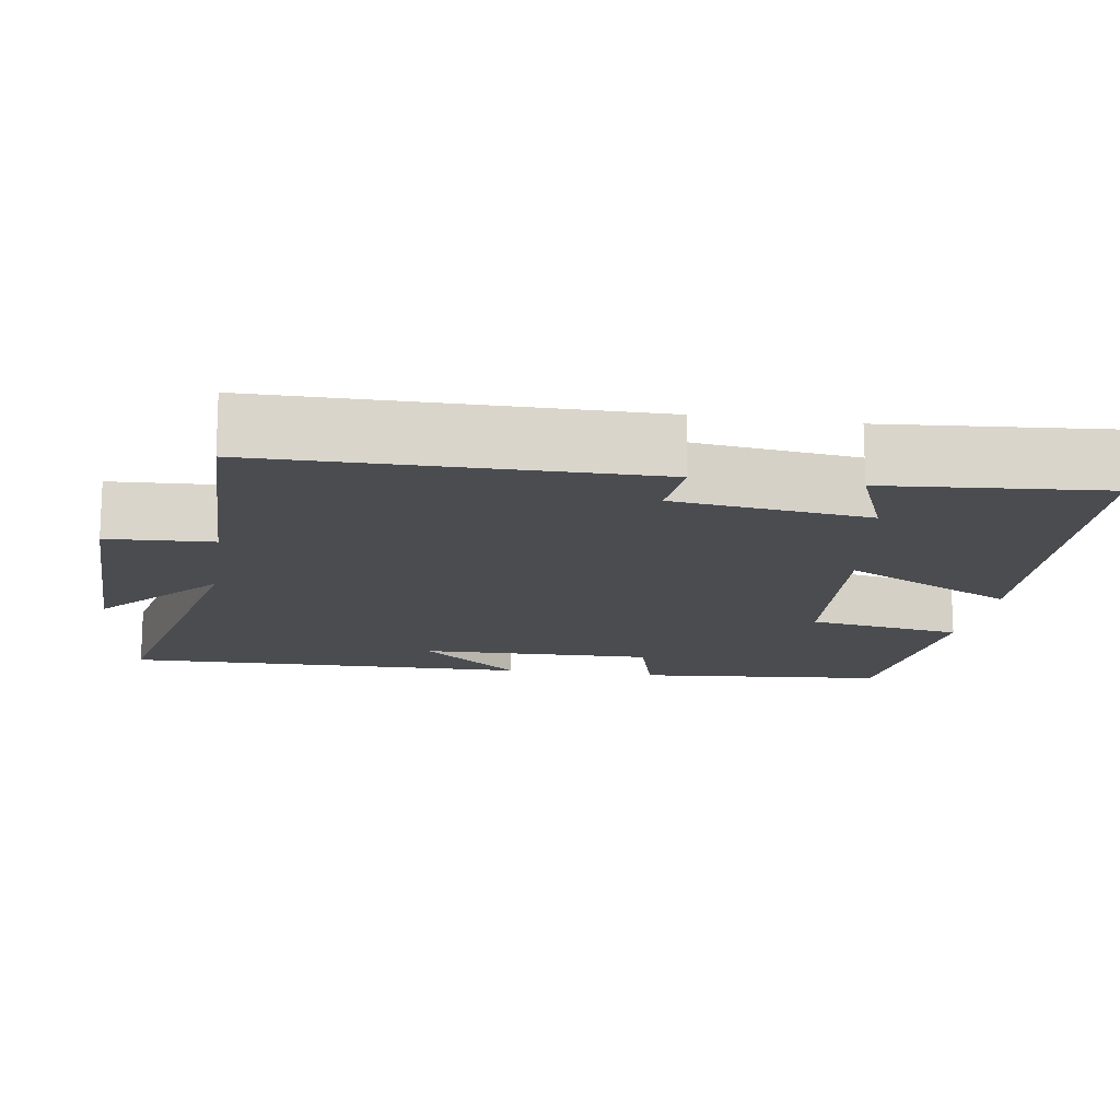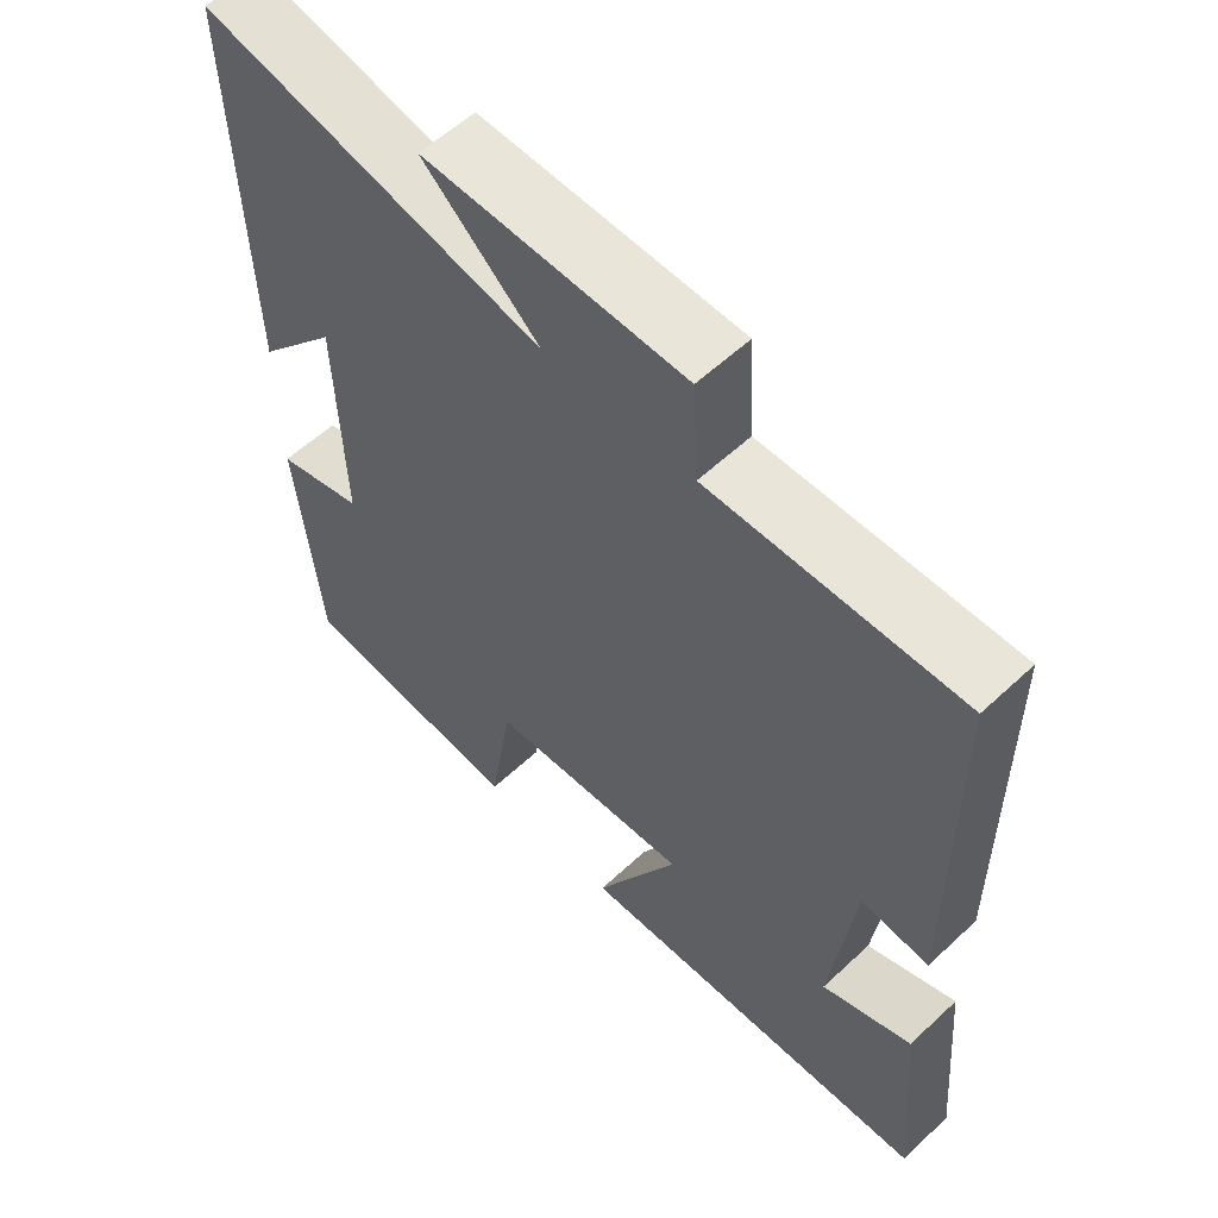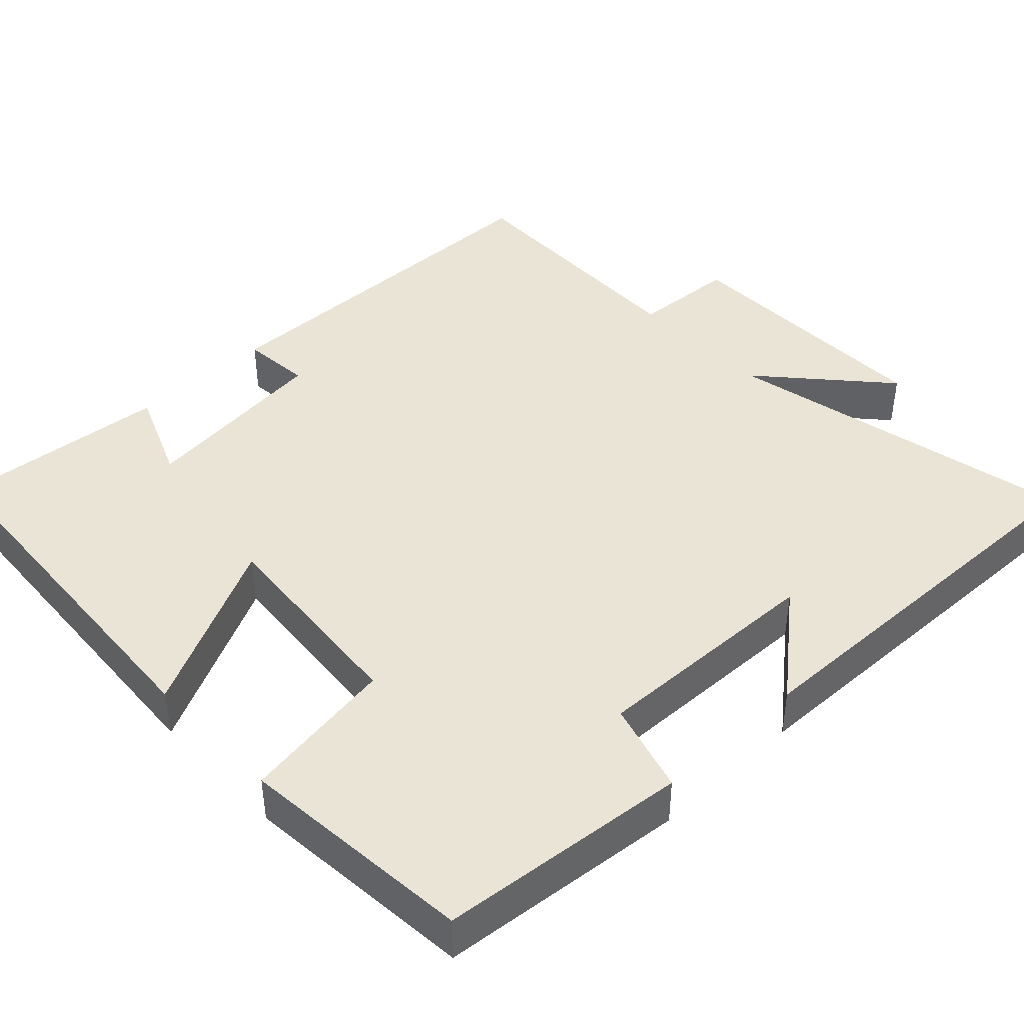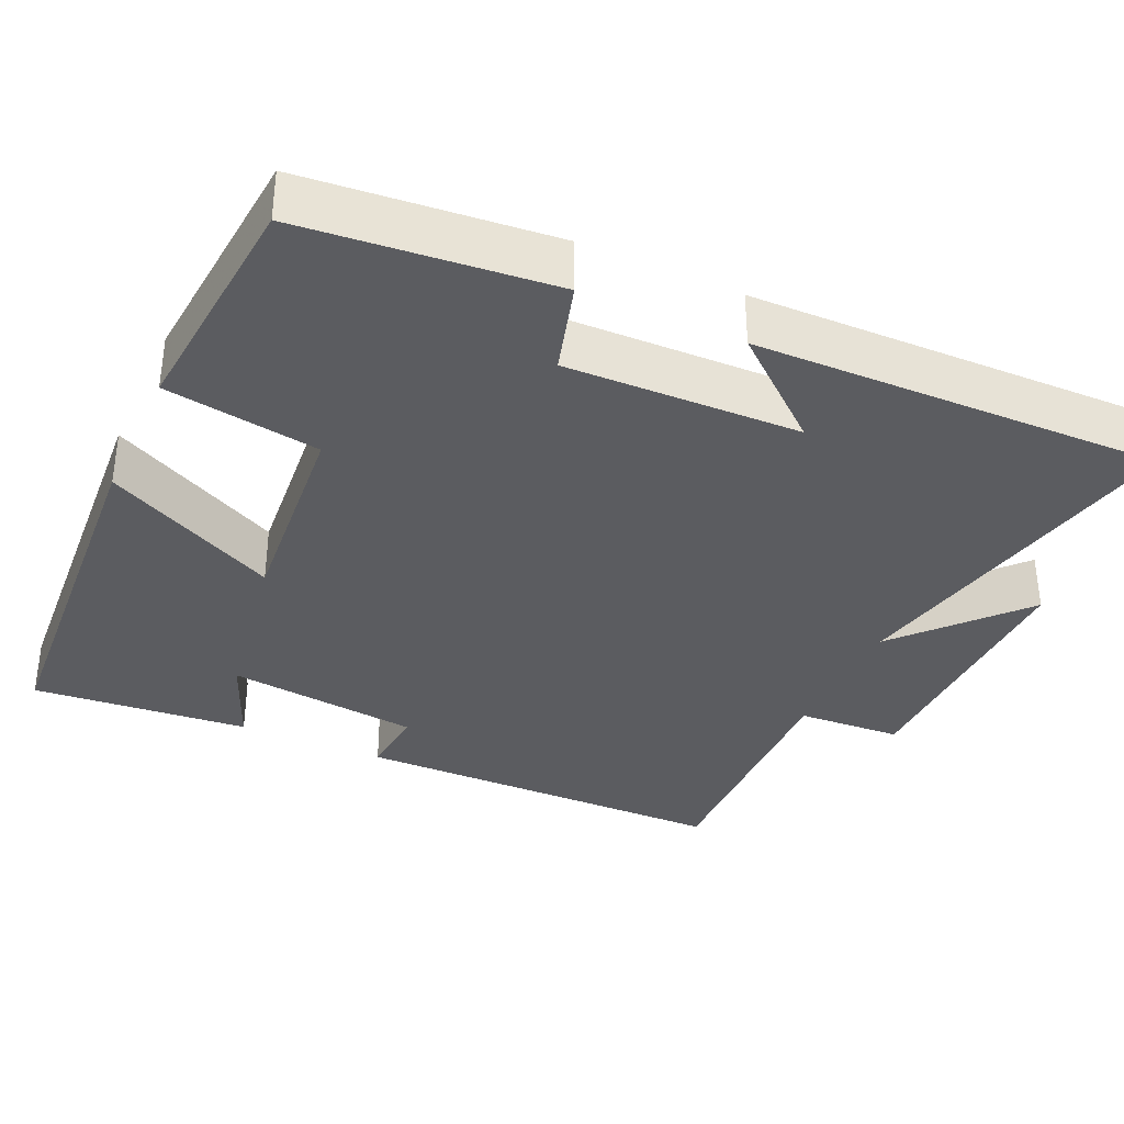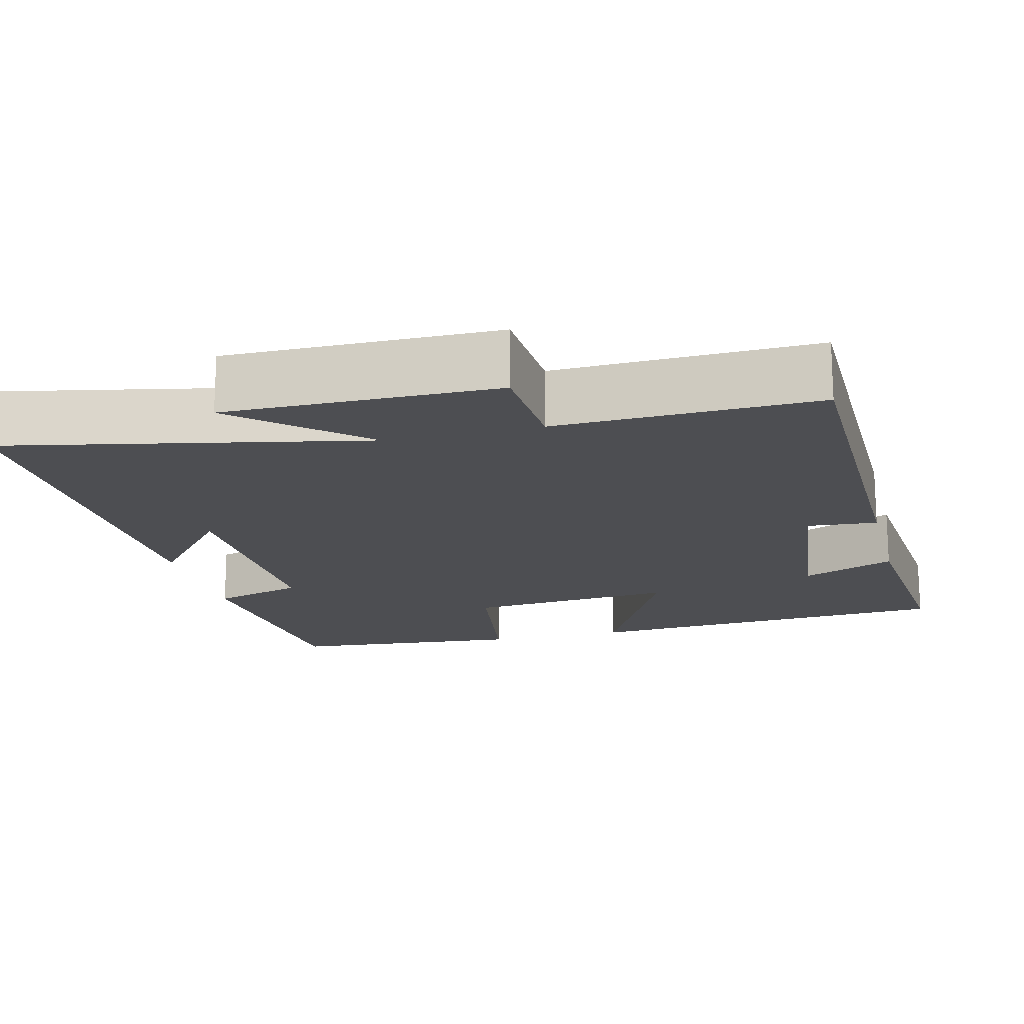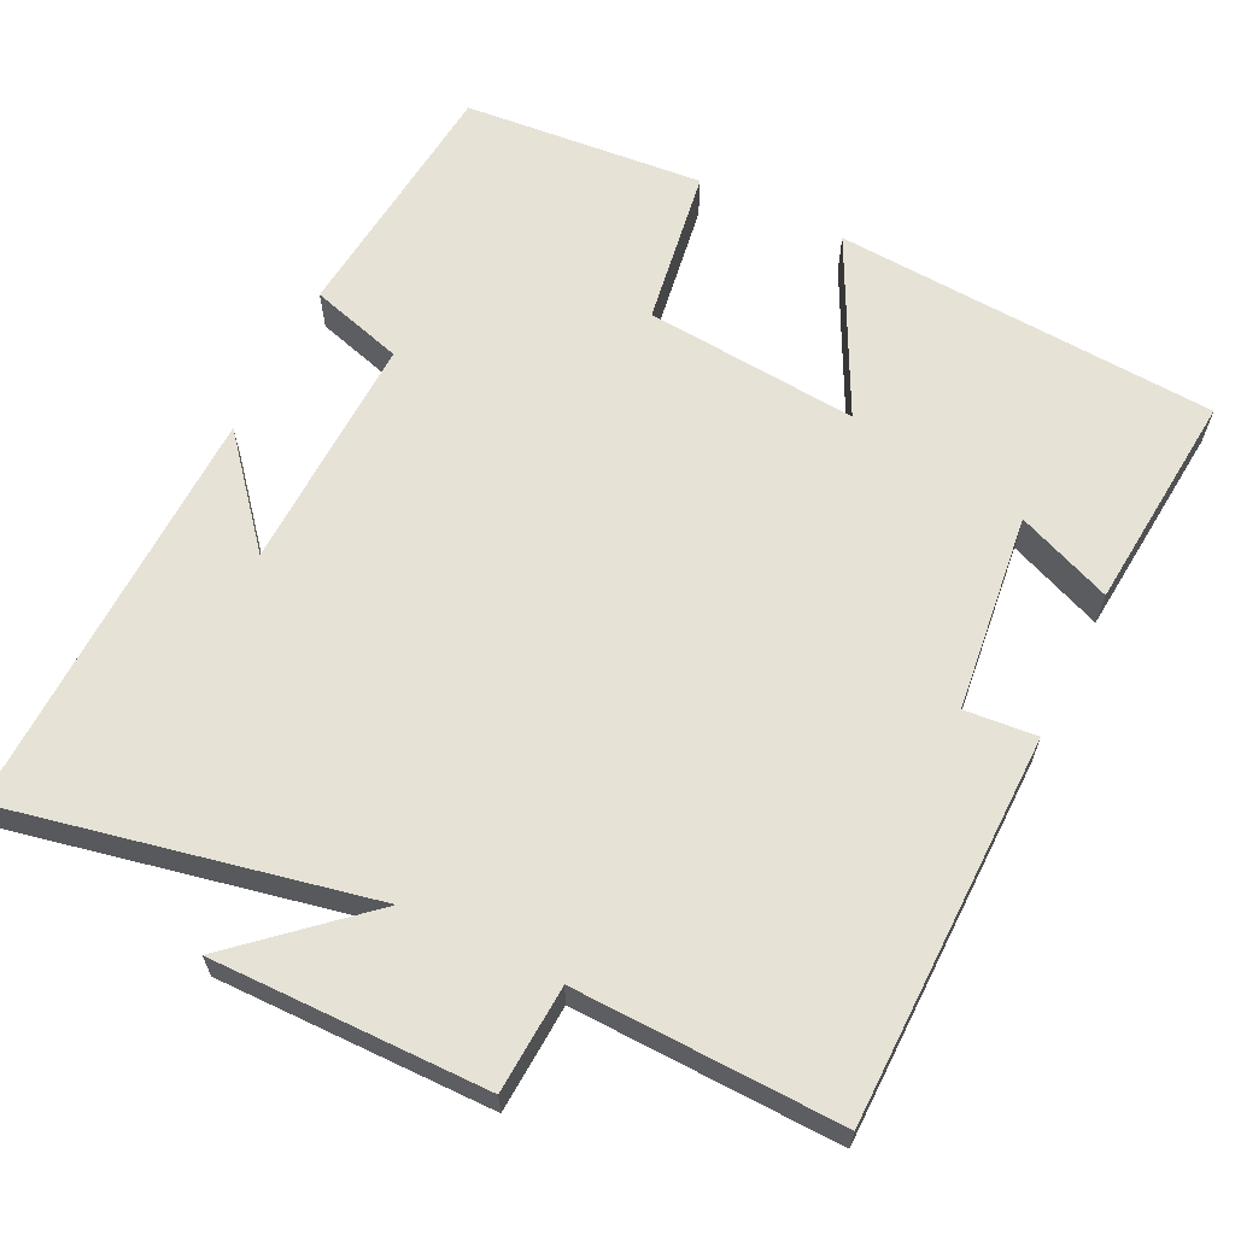
<metadata>
{"format":"obj","ext":"obj","renderer":"f3d","projection":"perspective","resolution":1024,"background":"white","views":[{"elev":-14.8,"azim":80.9,"up":"+Y"},{"elev":58.2,"azim":46.1,"up":"+Z"},{"elev":42.5,"azim":-133.4,"up":"+Y"},{"elev":-35.1,"azim":-114.5,"up":"+Y"},{"elev":-17.2,"azim":14.2,"up":"+Y"},{"elev":63.4,"azim":26.2,"up":"+Y"}]}
</metadata>
<code>
v 0.495 0.07 0.509
v 0.5 0.07 0.012
v 0.408 0.07 0.02
v 0.378 0.07 -0.234
v 0.5 0.07 -0.184
v 0.525 0.07 -0.468
v 0.032 0.07 -0.5
v 0.146 0.07 -0.273
v -0.128 0.07 -0.297
v -0.16 0.07 -0.5
v -0.469 0.07 -0.473
v -0.5 0.07 -0.146
v -0.38 0.07 -0.111
v -0.388 0.07 0.195
v -0.5 0.07 0.062
v -0.511 0.07 0.597
v -0.046 0.07 0.5
v -0.204 0.07 0.641
v 0.148 0.07 0.637
v 0.156 0.07 0.5
v 0.495 0 0.509
v 0.5 0 0.012
v 0.408 0 0.02
v 0.378 0 -0.234
v 0.5 0 -0.184
v 0.525 0 -0.468
v 0.032 0 -0.5
v 0.146 0 -0.273
v -0.128 0 -0.297
v -0.16 0 -0.5
v -0.469 0 -0.473
v -0.5 0 -0.146
v -0.38 0 -0.111
v -0.388 0 0.195
v -0.5 0 0.062
v -0.511 0 0.597
v -0.046 0 0.5
v -0.204 0 0.641
v 0.148 0 0.637
v 0.156 0 0.5
f 17 18 19 20
f 14 15 16
f 14 16 17
f 13 14 17 20
f 11 12 13
f 10 11 13
f 9 10 13
f 13 20 1
f 9 13 1
f 8 9 1
f 4 5 6 7
f 3 4 7 8
f 1 2 3
f 1 3 8
f 40 39 38 37
f 36 35 34
f 37 36 34
f 40 37 34 33
f 33 32 31
f 33 31 30
f 33 30 29
f 21 40 33
f 21 33 29
f 21 29 28
f 27 26 25 24
f 28 27 24 23
f 23 22 21
f 28 23 21
f 1 21 22 2
f 2 22 23 3
f 3 23 24 4
f 4 24 25 5
f 5 25 26 6
f 6 26 27 7
f 7 27 28 8
f 8 28 29 9
f 9 29 30 10
f 10 30 31 11
f 11 31 32 12
f 12 32 33 13
f 13 33 34 14
f 14 34 35 15
f 15 35 36 16
f 16 36 37 17
f 17 37 38 18
f 18 38 39 19
f 19 39 40 20
f 20 40 21 1

</code>
